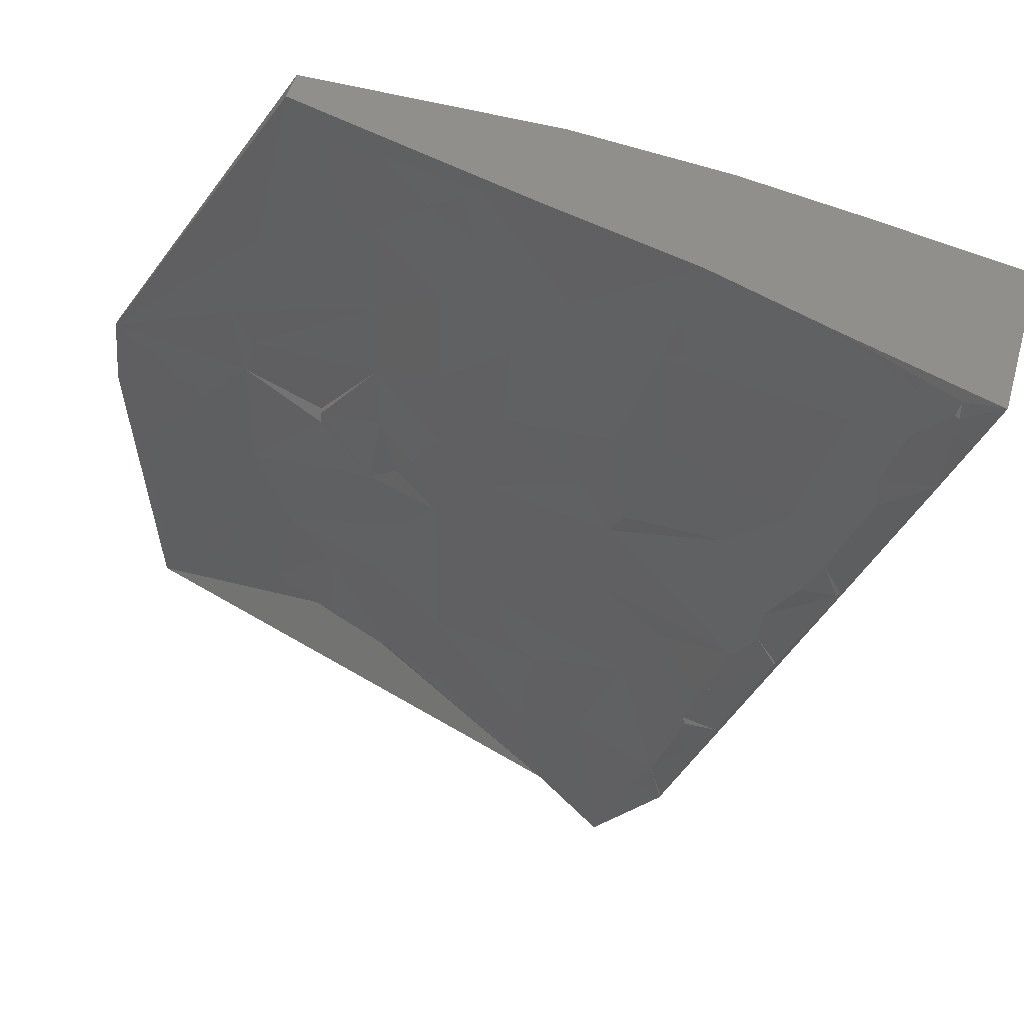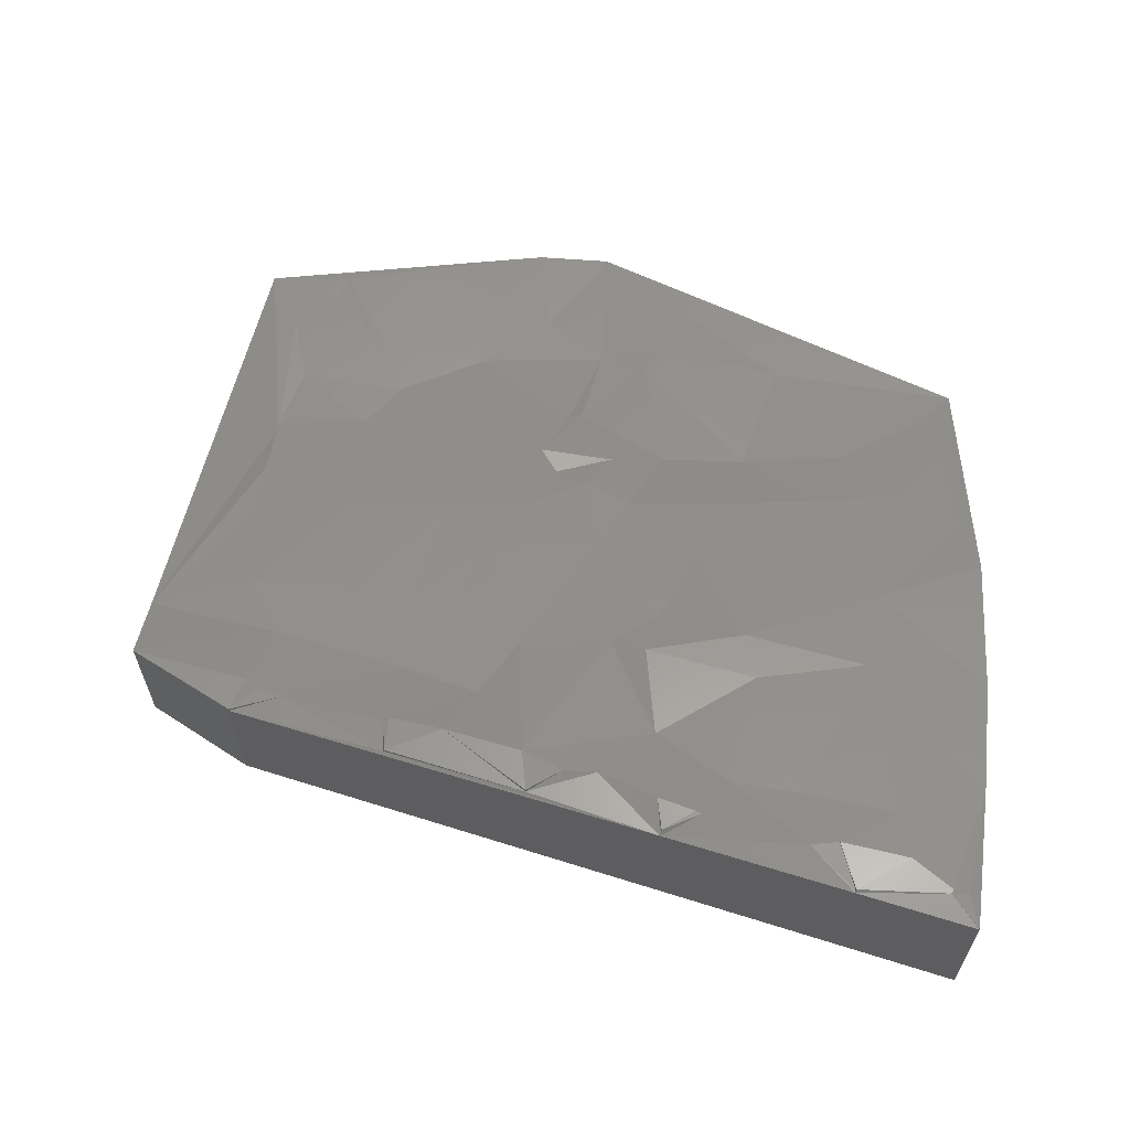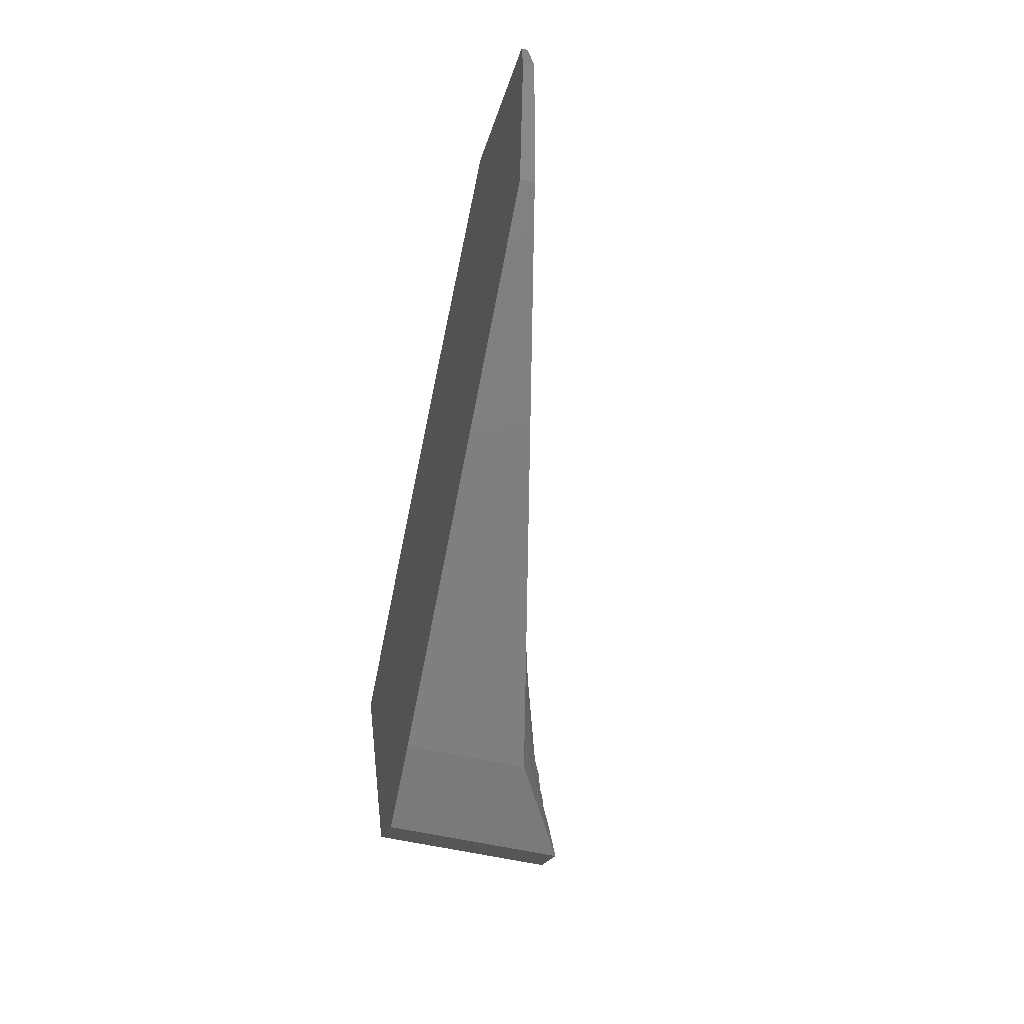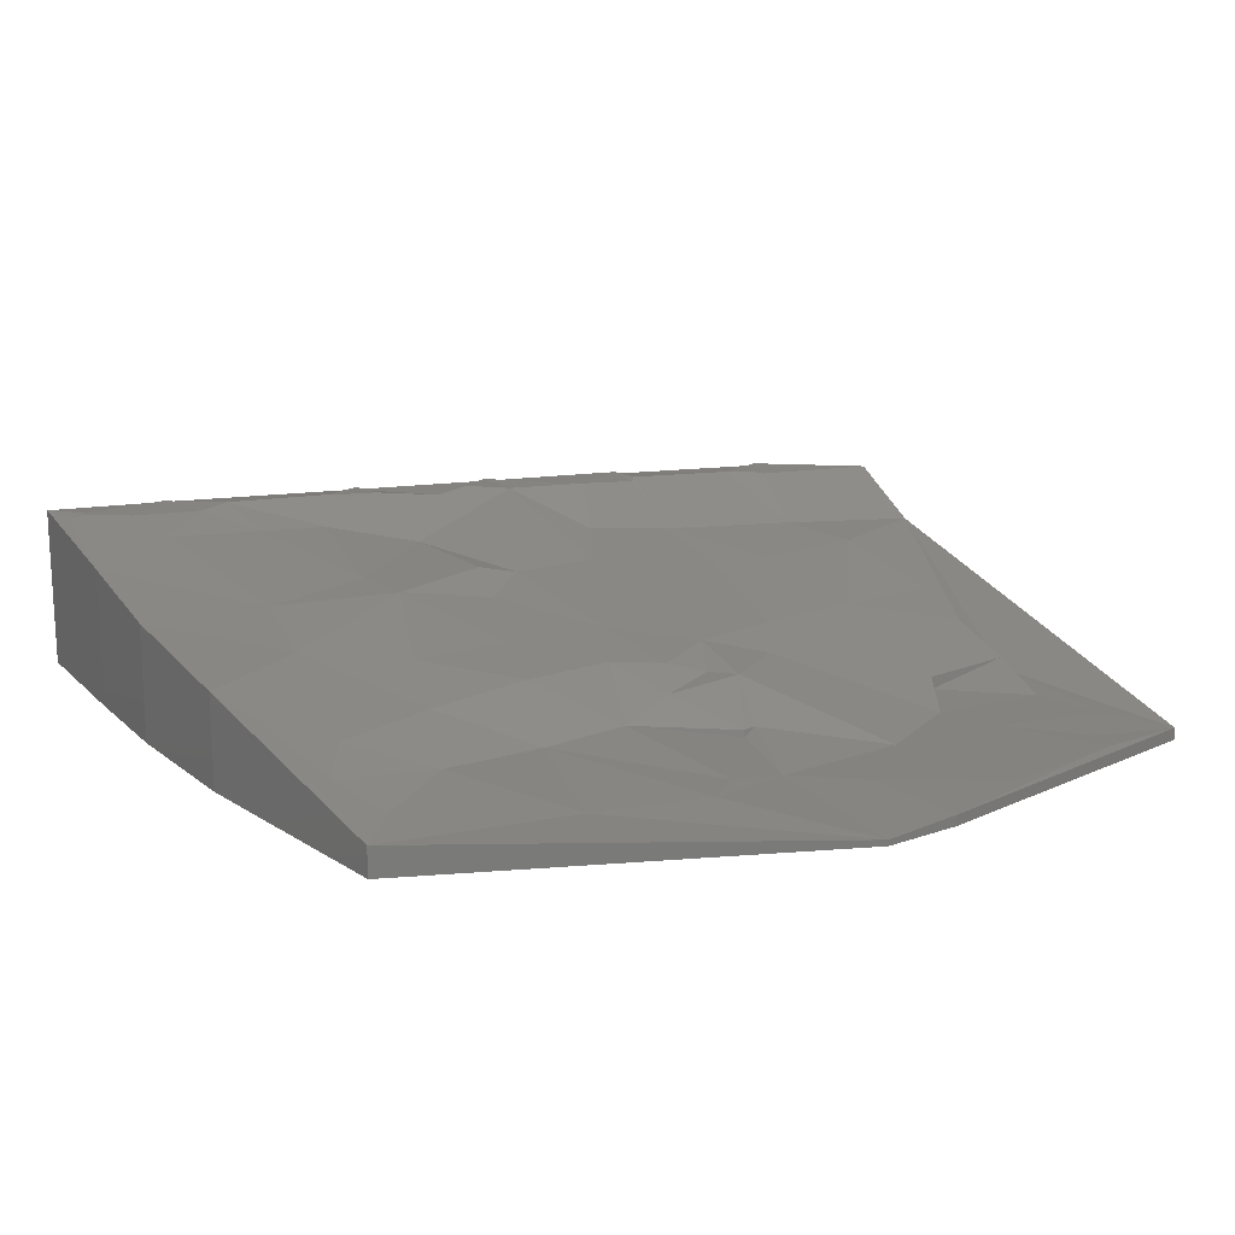
<metadata>
{"format":"stl","ext":"stl","renderer":"f3d","projection":"perspective","resolution":1024,"background":"white","views":[{"elev":50.8,"azim":15.7,"up":"+Y"},{"elev":62.8,"azim":87.7,"up":"+Z"},{"elev":-66.0,"azim":-101.6,"up":"+Y"},{"elev":17.4,"azim":-129.4,"up":"+Z"}]}
</metadata>
<code>
# stl→obj: 259 verts, 514 faces
v -2601 1.246e+04 -674
v -2311 1.645e+04 -674
v 3720 1.393e+04 -674
v 546.5 2.136e+04 -674
v 6762 1.916e+04 -674
v 3404 2.627e+04 -674
v 9805 2.439e+04 -674
v 6262 3.118e+04 -674
v 1.285e+04 2.962e+04 -674
v 9120 3.609e+04 -674
v 1.589e+04 3.485e+04 -674
v 1.559e+04 3.599e+04 -674
v 2.206e+04 3.589e+04 -674
v 2.149e+04 3.159e+04 -674
v 2.595e+04 3.548e+04 -674
v 2.709e+04 2.833e+04 -674
v 3.013e+04 3.356e+04 -674
v 3.269e+04 2.507e+04 -674
v 3.573e+04 3.03e+04 -674
v 3.829e+04 2.181e+04 -674
v 4.133e+04 2.704e+04 -674
v 3.995e+04 2.183e+04 -674
v 4.191e+04 2.719e+04 -674
v 3.989e+04 3.331e+04 -674
v 4.384e+04 3.257e+04 -674
v 2.984e+04 3.508e+04 -674
v 3.593e+04 3.404e+04 -674
v 4.387e+04 3.256e+04 -674
v 3.8e+04 1.646e+04 -674
v 3.524e+04 1.659e+04 -674
v 2.964e+04 1.984e+04 -674
v 2.405e+04 2.31e+04 -674
v 1.845e+04 2.636e+04 -674
v 3.604e+04 1.109e+04 -674
v 3.22e+04 1.136e+04 -674
v 2.66e+04 1.462e+04 -674
v 2.1e+04 1.787e+04 -674
v 1.54e+04 2.113e+04 -674
v 3.408e+04 5723 -674
v 2.916e+04 6129 -674
v 2.356e+04 9388 -674
v 1.796e+04 1.265e+04 -674
v 1.236e+04 1.59e+04 -674
v 3.213e+04 355.5 -674
v 2.612e+04 901.4 -674
v 2.052e+04 4160 -674
v 1.492e+04 7418 -674
v 9319 1.068e+04 -674
v 3.017e+04 -5012 -674
v 2.307e+04 -4327 -674
v 1.748e+04 -1068 -674
v 1.188e+04 2190 -674
v 6277 5448 -674
v 677.9 8706 -674
v -2280 6989 -674
v 3235 219.9 -674
v -1960 1524 -674
v -1640 -3942 -674
v 4408 -5386 -674
v 8834 -3038 -674
v 1.046e+04 -6831 -674
v 1.443e+04 -6296 -674
v 1.651e+04 -8275 -674
v 2.643e+04 -1.018e+04 -674
v 2.255e+04 -9719 -674
v 9120 3.609e+04 870
v 6262 3.118e+04 559
v 3404 2.627e+04 248
v 546.5 2.136e+04 -63
v -2311 1.645e+04 -374
v 2.206e+04 3.589e+04 4238
v 1.774e+04 3.596e+04 3115
v 1.343e+04 3.603e+04 1993
v 2.984e+04 3.508e+04 5445
v 2.595e+04 3.548e+04 4842
v 3.593e+04 3.404e+04 2949
v 3.593e+04 3.404e+04 6572
v 4.384e+04 3.257e+04 3532
v 3.989e+04 3.331e+04 3532
v 3.989e+04 3.331e+04 7154
v 4.384e+04 3.257e+04 7737
v 4.387e+04 3.256e+04 3521
v 4.387e+04 3.256e+04 7716
v 3.017e+04 -5012 3092
v 3.245e+04 1250 3521
v 3.218e+04 504 7002
v 3.419e+04 6020 7146
v 3.474e+04 7512 3521
v 3.62e+04 1.154e+04 7291
v 3.702e+04 1.377e+04 3521
v 3.821e+04 1.705e+04 7436
v 3.93e+04 2.004e+04 3521
v 3.995e+04 2.183e+04 7538
v 4.159e+04 2.63e+04 3521
v 4.17e+04 2.66e+04 7640
v 3.017e+04 -5012 6857
v 2.643e+04 -1.018e+04 3016
v 2.643e+04 -1.018e+04 6707
v 2.255e+04 -9719 4488
v -1640 -3942 -42
v 4408 -5386 1090
v 1.046e+04 -6831 2223
v 1.651e+04 -8275 3356
v -2601 1.246e+04 -122
v -2280 6989 -95.33
v -1960 1524 -68.67
v -1994 6555 -54.5
v -1387 655.5 13
v 1777 -2593 75
v -2.538e-14 -4.378e-12 -1.586e-15
v 3798 -3709 124.5
v 5507 -3035 183
v 9236 -3477 291
v 3777 2879 128
v 5521 -1998 145
v 9266 -3406 915
v 1.276e+04 -3934 1954
v 9200 1764 315
v 1.368e+04 -5558 1690
v 1.811e+04 -7639 3089
v -1583 7499 -46
v -1485 4077 -16.5
v 1097 5189 41
v 2374 1.27e+04 95
v 6770 3705 170
v 4980 8639 129
v 9522 8532 1268
v 1.042e+04 6065 1288
v 1.406e+04 8425 2406
v 9283 1770 939
v 1698 8069 41.5
v 1.61e+04 -4720 2803
v 1.613e+04 1018 3043
v 1.933e+04 -7220 3646
v 1.766e+04 -6827 3221
v 2.136e+04 -4155 4449
v 1.874e+04 -1569 3746
v 1.257e+04 3298 2006
v 1.267e+04 -317.9 1980
v 2.48e+04 -2805 4961
v 2.192e+04 1596 4346
v 1.634e+04 6445 3067
v 1.913e+04 4020 3706
v 1.95e+04 5500 3712
v 2.266e+04 4556 4357
v 8749 1.028e+04 1272
v 1.252e+04 1.193e+04 2416
v 1.102e+04 -1082 1446
v 1.63e+04 1.106e+04 3034
v 1.918e+04 8607 3683
v 1.948e+04 1.474e+04 3674
v 1.397e+04 1.274e+04 2343
v 2.273e+04 1.252e+04 4323
v 2.258e+04 9453 4328
v 2.599e+04 1.03e+04 4972
v 7219 1.116e+04 550
v 9458 1.368e+04 971
v 1430 1.611e+04 -58.5
v 5172 1.577e+04 257
v 5076 1.221e+04 193
v 1244 1.833e+04 19
v 4799 2.021e+04 412
v 9384 1.437e+04 609
v 9447 1.435e+04 950
v 1.316e+04 1.591e+04 2084
v 1.28e+04 1.891e+04 1266
v 5944 1.832e+04 463
v 8950 2.188e+04 785.5
v 6832 2.607e+04 484
v 9966 2.48e+04 821.5
v 1.31e+04 2.354e+04 1159
v 9522 2.093e+04 811
v 7976 3.108e+04 677
v 3785 2.286e+04 198
v 736.6 1.965e+04 -88
v 1.001e+04 2.766e+04 974
v 8895 2.992e+04 808.5
v 1.319e+04 2.925e+04 1464
v 1.096e+04 3.377e+04 1133
v 1.68e+04 2.165e+04 3112
v 1.399e+04 3.466e+04 2021
v 9372 1.862e+04 864.5
v 1.505e+04 1.446e+04 2875
v 1.656e+04 1.679e+04 3057
v 2.022e+04 2.031e+04 3856
v 2.069e+04 2.55e+04 3929
v 2.448e+04 1.793e+04 4706
v 1.687e+04 2.73e+04 2890
v 1.637e+04 3.263e+04 2634
v 1.904e+04 3.5e+04 3350
v 2.002e+04 3.138e+04 3573
v 2.136e+04 3.257e+04 3931
v 2.367e+04 3.013e+04 4512
v 1.408e+04 3.555e+04 2110
v 2.62e+04 2.244e+04 5413
v 2.027e+04 2.871e+04 3701
v 2.368e+04 -6262 4724
v 2.84e+04 -4135 6858
v 2.562e+04 -6495 5834
v 2.603e+04 535.1 5112
v 2.726e+04 3876 5264
v 3.014e+04 -4999 6980
v 2.897e+04 -3549 6981
v 2.955e+04 -2287 7034
v 2.841e+04 794.2 6149
v 3.122e+04 3076 7265
v 2.218e+04 7321 4252
v 2.519e+04 6035 4822
v 2.908e+04 7930 5561
v 2.281e+04 1.497e+04 4410
v 2.615e+04 1.52e+04 5145
v 2.97e+04 1.271e+04 6264
v 2.962e+04 1.026e+04 6178
v 3.325e+04 1.023e+04 7384
v 3.101e+04 3375 7105
v 2.692e+04 1.704e+04 5571
v 3.193e+04 1.724e+04 5883
v 3.289e+04 3070 7125
v 3.287e+04 3104 7240
v 3.153e+04 -970.9 6991
v 3.419e+04 6718 7300
v 3.183e+04 6160 7274
v 3.552e+04 1.033e+04 7360
v 3.42e+04 6701 7242
v 3.467e+04 7731 7228
v 3.644e+04 1.239e+04 7332
v 3.259e+04 1.373e+04 6634
v 3.451e+04 1.228e+04 7599
v 3.547e+04 1.034e+04 7484
v 3.459e+04 1.406e+04 7370
v 3.687e+04 1.369e+04 7398
v 3.623e+04 1.704e+04 7662
v 3.801e+04 1.713e+04 7511
v 2.884e+04 2.285e+04 5627
v 3.65e+04 1.915e+04 7489
v 3.514e+04 2.092e+04 6634
v 3.199e+04 2.188e+04 6130
v 3.703e+04 1.895e+04 7694
v 3.722e+04 1.923e+04 7721
v 3.797e+04 1.715e+04 7639
v 3.911e+04 2.456e+04 7794
v 3.595e+04 2.444e+04 6861
v 2.494e+04 2.628e+04 4962
v 2.826e+04 2.88e+04 5426
v 2.723e+04 2.562e+04 5420
v 2.675e+04 3.26e+04 4978
v 3.21e+04 3.142e+04 5999
v 3.73e+04 2.916e+04 7115
v 3.278e+04 2.898e+04 6270
v 3.239e+04 2.365e+04 6244
v 3.21e+04 2.662e+04 6144
v 3.897e+04 2.61e+04 7632
v 4.156e+04 2.665e+04 7641
v 3.866e+04 2.081e+04 7615
v 4.155e+04 2.666e+04 7763
v 4.196e+04 3.137e+04 7765
v 4.001e+04 2.964e+04 7737
v 4.175e+04 3.153e+04 7763
v 4.194e+04 3.234e+04 7631
f 1 2 3
f 3 2 4
f 3 4 5
f 5 4 6
f 5 6 7
f 7 6 8
f 7 8 9
f 9 8 10
f 9 10 11
f 11 10 12
f 11 12 13
f 11 13 14
f 14 13 15
f 14 15 16
f 16 15 17
f 16 17 18
f 18 17 19
f 18 19 20
f 20 19 21
f 20 21 22
f 22 21 23
f 23 21 24
f 23 24 25
f 15 26 17
f 17 26 27
f 17 27 19
f 19 27 24
f 19 24 21
f 25 28 23
f 22 29 20
f 20 29 30
f 20 30 18
f 18 30 31
f 18 31 16
f 16 31 32
f 16 32 14
f 14 32 33
f 14 33 11
f 11 33 9
f 29 34 30
f 30 34 35
f 30 35 31
f 31 35 36
f 31 36 32
f 32 36 37
f 32 37 33
f 33 37 38
f 33 38 9
f 9 38 7
f 34 39 35
f 35 39 40
f 35 40 36
f 36 40 41
f 36 41 37
f 37 41 42
f 37 42 38
f 38 42 43
f 38 43 7
f 7 43 5
f 39 44 40
f 40 44 45
f 40 45 41
f 41 45 46
f 41 46 42
f 42 46 47
f 42 47 43
f 43 47 48
f 43 48 5
f 5 48 3
f 44 49 45
f 45 49 50
f 45 50 46
f 46 50 51
f 46 51 47
f 47 51 52
f 47 52 48
f 48 52 53
f 48 53 3
f 3 53 54
f 3 54 1
f 1 54 55
f 55 54 56
f 55 56 57
f 57 56 58
f 58 56 59
f 59 56 60
f 59 60 61
f 61 60 62
f 61 62 63
f 63 62 51
f 63 51 50
f 49 64 50
f 50 64 65
f 50 65 63
f 56 54 53
f 60 56 53
f 60 53 52
f 62 60 52
f 62 52 51
f 66 10 67
f 67 10 8
f 67 8 68
f 68 8 6
f 68 6 69
f 69 6 4
f 69 4 70
f 70 4 2
f 71 13 72
f 72 13 12
f 72 12 73
f 73 12 10
f 73 10 66
f 74 26 75
f 75 26 15
f 75 15 71
f 71 15 13
f 27 26 76
f 76 26 74
f 76 74 77
f 78 25 79
f 79 25 24
f 79 24 76
f 76 24 27
f 76 77 79
f 79 77 80
f 79 80 78
f 78 80 81
f 28 25 82
f 82 25 78
f 82 78 83
f 83 78 81
f 49 44 84
f 84 44 85
f 84 85 86
f 86 85 87
f 87 85 88
f 87 88 89
f 89 88 90
f 89 90 91
f 91 90 92
f 91 92 93
f 93 92 94
f 93 94 95
f 95 94 82
f 95 82 83
f 44 39 85
f 85 39 88
f 39 34 88
f 88 34 90
f 34 29 90
f 90 29 92
f 29 22 92
f 92 22 94
f 22 23 94
f 94 23 82
f 23 28 82
f 86 96 84
f 64 49 97
f 97 49 84
f 97 84 98
f 98 84 96
f 64 97 65
f 65 97 99
f 99 97 98
f 58 59 100
f 100 59 101
f 101 59 61
f 101 61 102
f 102 61 63
f 102 63 103
f 103 63 65
f 103 65 99
f 1 55 104
f 104 55 105
f 105 55 57
f 105 57 106
f 106 57 58
f 106 58 100
f 2 1 70
f 70 1 104
f 104 105 107
f 107 105 106
f 107 106 108
f 108 106 100
f 100 109 110
f 100 111 109
f 109 111 112
f 112 111 113
f 110 109 114
f 100 110 108
f 115 113 116
f 109 112 115
f 115 112 113
f 113 117 116
f 115 116 118
f 100 101 111
f 111 101 113
f 113 101 102
f 113 102 119
f 119 102 103
f 119 103 120
f 120 103 99
f 109 115 114
f 104 107 121
f 121 107 122
f 122 107 108
f 121 122 123
f 123 122 108
f 123 108 114
f 104 121 124
f 114 115 125
f 108 110 114
f 126 125 127
f 127 125 128
f 127 128 129
f 114 125 126
f 125 118 130
f 121 123 131
f 131 123 114
f 131 114 126
f 115 118 125
f 121 131 124
f 124 131 126
f 118 116 130
f 117 132 133
f 99 134 135
f 135 134 132
f 135 132 117
f 136 137 132
f 132 137 133
f 138 139 133
f 133 139 117
f 136 140 141
f 99 136 134
f 134 136 132
f 142 143 144
f 144 143 145
f 145 143 141
f 133 137 141
f 141 137 136
f 99 135 120
f 120 135 119
f 119 135 117
f 119 117 113
f 141 143 133
f 133 143 142
f 126 127 146
f 146 127 147
f 147 127 129
f 138 130 139
f 139 130 148
f 139 148 117
f 125 138 128
f 128 138 129
f 125 130 138
f 129 142 149
f 138 142 129
f 149 150 151
f 149 142 150
f 138 133 142
f 147 129 149
f 142 144 150
f 150 144 145
f 147 149 152
f 151 150 153
f 153 150 154
f 153 154 155
f 117 148 116
f 116 148 130
f 126 146 156
f 156 146 157
f 157 146 147
f 70 124 158
f 158 124 159
f 104 124 70
f 126 160 124
f 124 160 159
f 70 158 161
f 161 158 159
f 161 159 162
f 163 157 164
f 159 157 163
f 164 165 166
f 159 163 167
f 126 156 160
f 160 156 157
f 160 157 159
f 163 164 166
f 162 168 169
f 169 168 170
f 170 168 171
f 162 159 167
f 162 167 168
f 168 167 172
f 168 172 171
f 66 67 173
f 173 67 169
f 169 67 68
f 169 68 174
f 174 68 69
f 174 69 175
f 175 69 70
f 169 176 177
f 177 176 178
f 177 178 179
f 166 180 171
f 66 179 181
f 66 173 179
f 179 173 177
f 177 173 169
f 169 170 176
f 176 170 171
f 176 171 178
f 167 182 172
f 172 182 166
f 172 166 171
f 167 163 182
f 182 163 166
f 70 161 175
f 175 161 162
f 175 162 174
f 174 162 169
f 164 157 147
f 165 152 183
f 164 147 165
f 152 149 183
f 165 183 184
f 184 151 185
f 183 151 184
f 180 185 186
f 184 185 180
f 151 187 185
f 166 184 180
f 183 149 151
f 171 180 188
f 178 189 181
f 178 188 189
f 181 189 190
f 179 178 181
f 189 191 190
f 190 191 192
f 192 191 193
f 180 186 188
f 71 72 190
f 190 72 194
f 194 72 73
f 194 73 66
f 190 192 71
f 71 192 193
f 185 195 186
f 189 188 191
f 191 188 196
f 191 196 193
f 171 188 178
f 66 181 194
f 194 181 190
f 188 186 196
f 196 186 193
f 166 165 184
f 147 152 165
f 99 197 136
f 136 197 140
f 98 198 199
f 199 198 140
f 140 200 141
f 141 200 201
f 98 202 198
f 140 198 203
f 203 202 204
f 198 202 203
f 201 205 206
f 206 205 204
f 140 203 204
f 98 96 202
f 140 204 200
f 200 204 205
f 200 205 201
f 150 207 154
f 154 207 208
f 154 208 155
f 145 201 208
f 208 209 155
f 151 153 210
f 210 153 211
f 211 153 155
f 211 155 212
f 212 155 213
f 212 213 214
f 201 215 209
f 187 211 216
f 211 217 216
f 155 209 213
f 213 209 214
f 208 201 209
f 141 201 145
f 151 210 187
f 187 210 211
f 96 204 202
f 98 199 99
f 99 199 197
f 197 199 140
f 201 206 215
f 204 218 206
f 215 206 219
f 96 220 204
f 204 220 218
f 219 221 222
f 222 221 223
f 215 219 222
f 206 218 219
f 218 224 219
f 219 224 221
f 221 224 223
f 96 86 220
f 220 86 218
f 218 86 87
f 218 87 225
f 225 87 89
f 225 89 226
f 226 89 91
f 209 215 222
f 217 227 228
f 228 227 214
f 214 229 228
f 228 223 230
f 211 212 217
f 217 212 227
f 227 212 214
f 91 230 231
f 231 230 223
f 222 229 214
f 217 230 232
f 91 232 230
f 91 231 226
f 226 231 223
f 226 223 225
f 225 223 224
f 225 224 218
f 228 229 223
f 222 223 229
f 217 228 230
f 209 222 214
f 91 233 232
f 195 216 234
f 216 217 234
f 217 235 236
f 234 217 237
f 237 217 236
f 235 238 239
f 232 238 235
f 238 240 239
f 236 235 239
f 217 232 235
f 236 241 242
f 193 243 244
f 244 243 245
f 245 243 195
f 195 243 186
f 186 243 193
f 195 234 245
f 245 234 244
f 74 246 244
f 244 246 193
f 77 247 248
f 248 247 249
f 249 247 244
f 234 237 250
f 250 237 236
f 250 236 242
f 77 74 247
f 247 74 244
f 244 251 249
f 249 251 242
f 249 242 248
f 244 234 251
f 251 234 250
f 251 250 242
f 187 216 195
f 74 75 246
f 246 75 193
f 193 75 71
f 236 239 241
f 185 187 195
f 242 241 252
f 232 240 238
f 91 239 240
f 242 252 248
f 95 253 241
f 91 254 239
f 239 254 241
f 95 255 253
f 252 253 255
f 95 256 255
f 252 241 253
f 95 241 93
f 93 241 254
f 93 254 91
f 252 255 257
f 77 257 258
f 248 252 257
f 257 256 258
f 77 258 259
f 81 259 256
f 258 256 259
f 83 81 256
f 257 255 256
f 81 80 259
f 259 80 77
f 83 256 95
f 77 248 257
f 91 240 233
f 232 233 240
f 150 145 207
f 207 145 208

</code>
